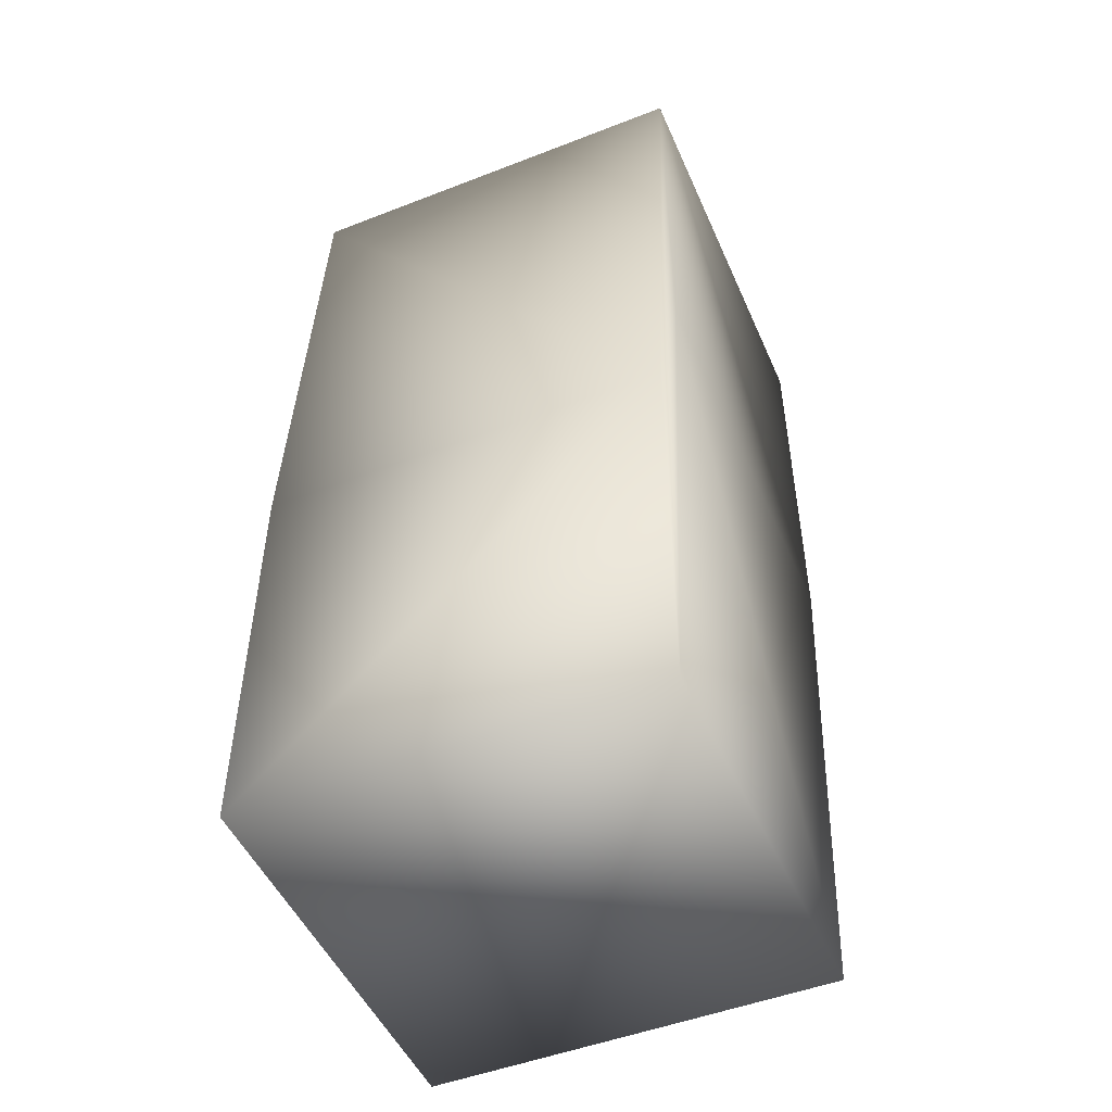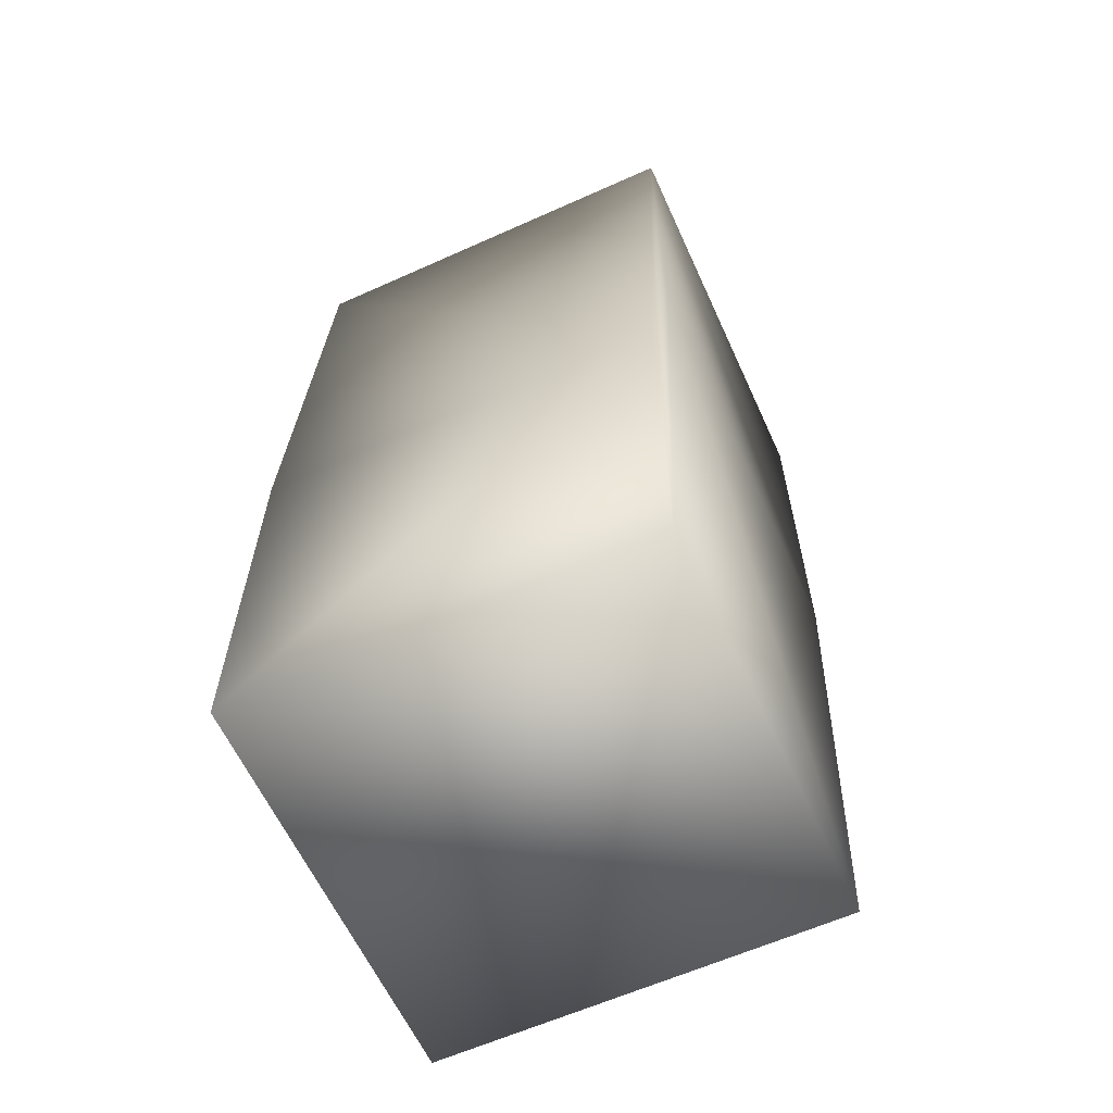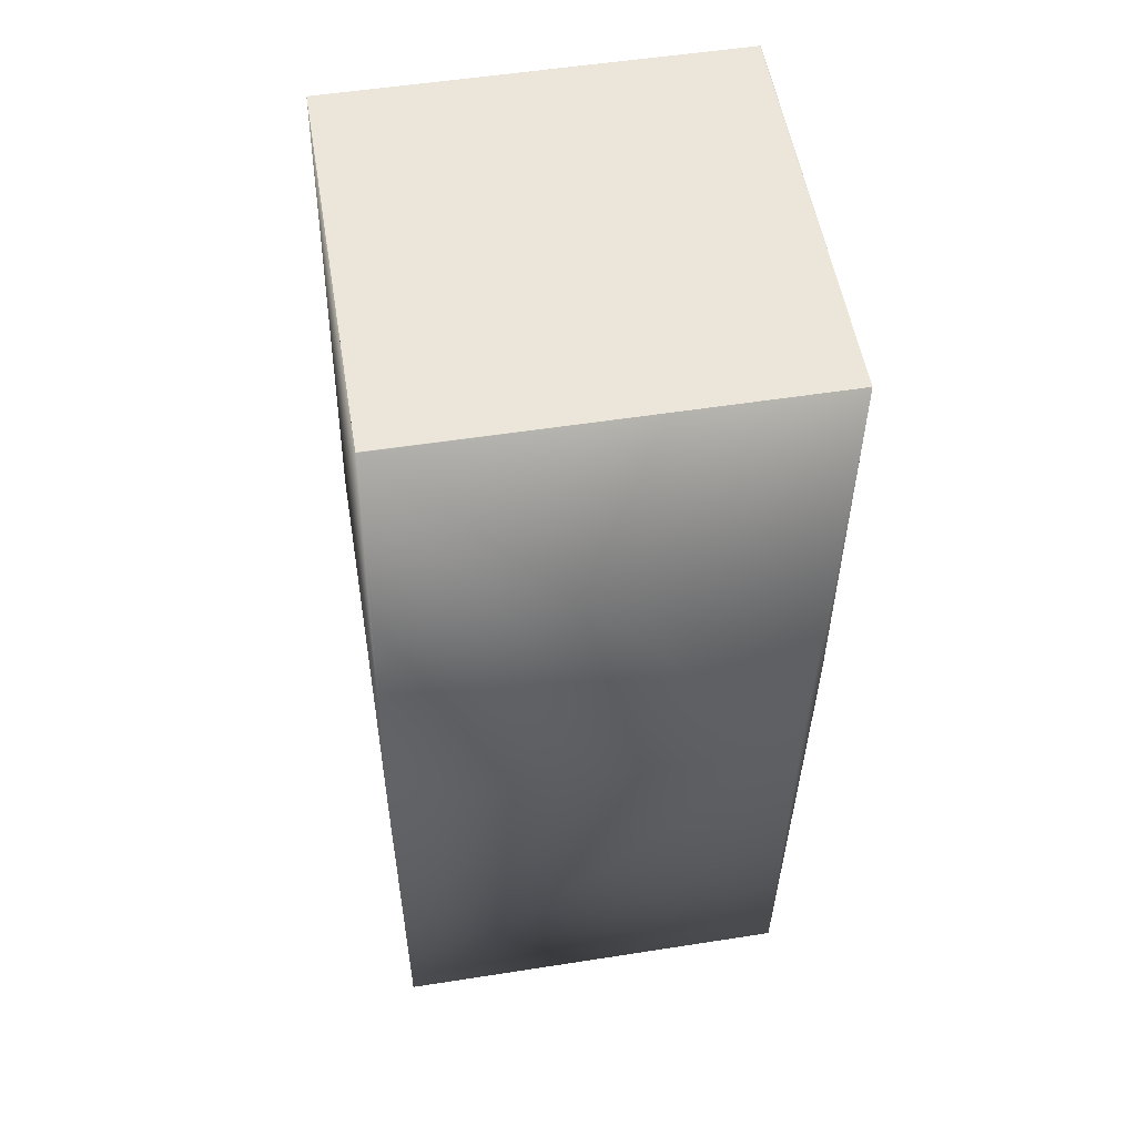
<metadata>
{"format":"obj","ext":"obj","renderer":"f3d","projection":"perspective","resolution":1024,"background":"white","views":[{"elev":-49.6,"azim":-66.8,"up":"+Z"},{"elev":-61.8,"azim":-65.5,"up":"+Z"},{"elev":54.2,"azim":-99.4,"up":"+Z"}]}
</metadata>
<code>
v 0.05 0.05 0.2064
v 0.05 0.05 0.1064
v -0.05 0.05 0.2064
v -0.04601 0.04694 0.3348
v 0.05442 0.04694 0.3348
v 0.05442 0.04694 0.2348
v 0.05 -0.05 0.1064
v -0.05 0.05 0.1064
v -0.05 -0.05 0.1064
v 0.05442 -0.0536 0.2348
v 0.05442 -0.0536 0.2348
v 0.05442 -0.0536 0.2348
v -0.04601 -0.0536 0.2348
v -0.05 -0.05 0.2064
v -0.04601 0.04694 0.3348
v -0.04601 0.04694 0.3348
v -0.04601 -0.0536 0.3348
v 0.05422 0.04667 0.3348
v 0.05422 0.04667 0.3348
v 0.05423 0.04668 0.3348
v 0.05424 0.0467 0.3348
v 0.05426 0.04672 0.3348
v 0.05426 0.04672 0.3348
v 0.05426 0.04673 0.3348
v 0.05427 0.04673 0.3348
v 0.05427 0.04674 0.3348
v 0.05427 0.04674 0.3348
v 0.05428 0.04675 0.3348
v 0.05428 0.04675 0.3348
v 0.05429 0.04676 0.3348
v 0.05429 0.04676 0.3348
v 0.0543 0.04677 0.3348
v 0.0543 0.04677 0.3348
v 0.0543 0.04678 0.3348
v 0.05431 0.04678 0.3348
v 0.05431 0.04679 0.3348
v 0.05432 0.0468 0.3348
v 0.05432 0.0468 0.3348
v 0.05432 0.04681 0.3348
v 0.05433 0.04681 0.3348
v 0.05433 0.04682 0.3348
v 0.05434 0.04682 0.3348
v 0.05434 0.04683 0.3348
v 0.05434 0.04683 0.3348
v 0.05435 0.04684 0.3348
v 0.05435 0.04684 0.3348
v 0.05436 0.04685 0.3348
v -0.04578 0.04678 0.3348
v 0.05424 -0.05332 0.3348
v 0.05424 -0.05332 0.3348
v 0.05424 -0.05331 0.3348
v 0.05425 -0.05331 0.3348
v 0.05425 -0.05331 0.3348
v 0.05426 -0.0533 0.3348
v 0.05426 -0.0533 0.3348
v 0.05426 -0.0533 0.3348
v 0.05427 -0.0533 0.3348
v 0.05427 -0.0533 0.3348
v 0.05427 -0.0533 0.3348
v 0.05428 -0.05331 0.3348
v 0.05428 -0.05331 0.3348
v 0.05429 -0.05331 0.3348
v 0.05429 -0.05332 0.3348
v 0.0543 -0.05332 0.3348
v 0.0543 -0.05332 0.3348
v 0.0543 -0.05333 0.3348
v -0.04579 0.04667 0.3348
v -0.04576 -0.0533 0.3348
v -0.04578 0.04667 0.3348
v -0.04578 0.04668 0.3348
v -0.04578 0.04668 0.3348
v -0.04577 0.04669 0.3348
v -0.04577 0.04669 0.3348
v -0.04577 0.0467 0.3348
v -0.04577 0.0467 0.3348
v -0.04576 0.04671 0.3348
v -0.04576 0.04671 0.3348
v -0.04576 0.04672 0.3348
v -0.04576 0.04672 0.3348
v -0.04576 0.04673 0.3348
v -0.04576 0.04673 0.3348
v -0.04576 0.04674 0.3348
v -0.04576 0.04674 0.3348
v -0.04576 0.04675 0.3348
v -0.04576 0.04675 0.3348
v -0.04577 0.04676 0.3348
v -0.04577 0.04676 0.3348
v -0.04577 0.04677 0.3348
v -0.04578 0.04677 0.3348
v -0.04578 0.04678 0.3348
v 0.05423 0.04668 0.3348
v 0.05431 -0.05333 0.3348
v 0.05423 0.04669 0.3348
v 0.05424 0.04669 0.3348
v 0.05424 0.0467 0.3348
v 0.05425 0.04671 0.3348
v 0.05425 0.04671 0.3348
v 0.05442 0.04694 0.3348
v 0.05436 0.04686 0.3348
v 0.05436 0.04686 0.3348
v 0.05437 0.04686 0.3348
v 0.05437 0.04687 0.3348
v 0.05438 0.04688 0.3348
v 0.05438 0.04688 0.3348
v 0.05438 0.04688 0.3348
v 0.05439 0.04689 0.3348
v 0.05439 0.04689 0.3348
v 0.05439 0.0469 0.3348
v 0.0544 0.0469 0.3348
v 0.0544 0.0469 0.3348
v 0.0544 0.04691 0.3348
v 0.0544 0.04691 0.3348
v 0.05441 0.04691 0.3348
v 0.05441 0.04692 0.3348
v 0.05441 0.04692 0.3348
v 0.05441 0.04692 0.3348
v 0.05441 0.04692 0.3348
v 0.05442 0.04693 0.3348
v 0.05442 0.04693 0.3348
v 0.05442 0.04693 0.3348
v 0.05442 0.04693 0.3348
v 0.05442 0.04693 0.3348
v 0.05442 0.04693 0.3348
v 0.05442 0.04693 0.3348
v 0.05442 0.04693 0.3348
v 0.05442 0.04693 0.3348
v 0.05442 0.04693 0.3348
v 0.05442 0.04693 0.3348
v -0.04579 0.04679 0.3348
v 0.05442 0.04694 0.3348
v 0.05442 0.04694 0.3348
v 0.05442 0.04694 0.3348
v -0.0458 0.0468 0.3348
v 0.05442 0.04694 0.3348
v -0.04579 0.0468 0.3348
v 0.05434 -0.05339 0.3348
v 0.05434 -0.0534 0.3348
v 0.05435 -0.05341 0.3348
v 0.05435 -0.05342 0.3348
v 0.05436 -0.05342 0.3348
v 0.05436 -0.05343 0.3348
v 0.05436 -0.05344 0.3348
v 0.05437 -0.05345 0.3348
v 0.05437 -0.05346 0.3348
v 0.05438 -0.05347 0.3348
v 0.05438 -0.05348 0.3348
v 0.05438 -0.05349 0.3348
v 0.05439 -0.0535 0.3348
v 0.05439 -0.0535 0.3348
v 0.05439 -0.05351 0.3348
v 0.0544 -0.05352 0.3348
v 0.0544 -0.05353 0.3348
v 0.0544 -0.05353 0.3348
v 0.0544 -0.05354 0.3348
v 0.05441 -0.05355 0.3348
v 0.05441 -0.05355 0.3348
v 0.05441 -0.05356 0.3348
v 0.05441 -0.05357 0.3348
v 0.05441 -0.05357 0.3348
v 0.05442 -0.05358 0.3348
v 0.05442 -0.05358 0.3348
v 0.05442 -0.05358 0.3348
v 0.05442 -0.05359 0.3348
v 0.05442 -0.05359 0.3348
v 0.05442 -0.05359 0.3348
v 0.05442 -0.0536 0.3348
v 0.05442 -0.0536 0.3348
v 0.05442 -0.0536 0.3348
v 0.05442 -0.0536 0.3348
v 0.05442 -0.0536 0.3348
v 0.05442 -0.0536 0.3348
v 0.05442 -0.0536 0.3348
v 0.05442 -0.0536 0.3348
v 0.05442 -0.0536 0.3348
v -0.0458 0.04681 0.3348
v -0.04581 0.04681 0.3348
v -0.04582 0.04682 0.3348
v -0.04582 0.04682 0.3348
v -0.04583 0.04683 0.3348
v -0.04584 0.04683 0.3348
v -0.04584 0.04684 0.3348
v -0.04585 0.04684 0.3348
v -0.04586 0.04685 0.3348
v -0.04586 0.04686 0.3348
v -0.04587 0.04686 0.3348
v -0.04588 0.04686 0.3348
v -0.04589 0.04687 0.3348
v -0.04589 0.04688 0.3348
v -0.0459 0.04688 0.3348
v -0.04591 0.04688 0.3348
v -0.04591 0.04689 0.3348
v -0.04592 0.04689 0.3348
v -0.04593 0.0469 0.3348
v -0.04593 0.0469 0.3348
v -0.04594 0.0469 0.3348
v -0.04595 0.04691 0.3348
v -0.04595 0.04691 0.3348
v -0.04596 0.04691 0.3348
v -0.04596 0.04692 0.3348
v -0.04597 0.04692 0.3348
v -0.04597 0.04692 0.3348
v -0.04598 0.04692 0.3348
v -0.04598 0.04693 0.3348
v -0.04599 0.04693 0.3348
v -0.04599 0.04693 0.3348
v -0.04599 0.04693 0.3348
v -0.046 0.04693 0.3348
v -0.046 0.04693 0.3348
v -0.046 0.04693 0.3348
v -0.046 0.04693 0.3348
v -0.046 0.04693 0.3348
v -0.046 0.04693 0.3348
v -0.046 0.04693 0.3348
v -0.04601 0.04694 0.3348
v -0.04601 0.04694 0.3348
v -0.04601 0.04694 0.3348
v 0.05432 -0.05334 0.3348
v 0.05432 -0.05335 0.3348
v 0.05432 -0.05336 0.3348
v 0.05433 -0.05337 0.3348
v 0.05433 -0.05337 0.3348
v 0.05434 -0.05338 0.3348
v 0.05431 -0.05334 0.3348
v 0.05422 -0.05334 0.3348
v 0.05422 -0.05334 0.3348
v 0.05442 -0.0536 0.3348
v -0.04576 -0.0533 0.3348
v -0.04576 -0.0533 0.3348
v -0.04576 -0.05331 0.3348
v -0.04576 -0.05331 0.3348
v -0.04577 -0.05331 0.3348
v -0.04577 -0.05332 0.3348
v -0.04577 -0.05332 0.3348
v -0.04578 -0.05332 0.3348
v -0.04578 -0.05333 0.3348
v -0.04578 -0.05333 0.3348
v 0.05423 -0.05333 0.3348
v 0.05423 -0.05333 0.3348
v 0.05423 -0.05332 0.3348
v 0.05442 -0.0536 0.3348
v -0.04579 -0.05334 0.3348
v -0.04579 -0.05334 0.3348
v -0.0458 -0.05335 0.3348
v -0.0458 -0.05336 0.3348
v -0.04581 -0.05337 0.3348
v -0.04582 -0.05337 0.3348
v -0.04582 -0.05338 0.3348
v -0.04583 -0.05339 0.3348
v -0.04584 -0.0534 0.3348
v -0.04584 -0.05341 0.3348
v -0.04585 -0.05342 0.3348
v -0.04586 -0.05342 0.3348
v -0.04586 -0.05343 0.3348
v -0.04587 -0.05344 0.3348
v -0.04588 -0.05345 0.3348
v -0.04589 -0.05346 0.3348
v -0.04589 -0.05347 0.3348
v -0.0459 -0.05348 0.3348
v -0.04591 -0.05349 0.3348
v -0.04591 -0.0535 0.3348
v -0.04592 -0.0535 0.3348
v -0.04593 -0.05351 0.3348
v -0.04593 -0.05352 0.3348
v -0.04594 -0.05353 0.3348
v -0.04595 -0.05353 0.3348
v -0.04595 -0.05354 0.3348
v -0.04596 -0.05355 0.3348
v -0.04596 -0.05355 0.3348
v -0.04597 -0.05356 0.3348
v -0.04597 -0.05357 0.3348
v -0.04598 -0.05357 0.3348
v -0.04598 -0.05358 0.3348
v -0.04599 -0.05358 0.3348
v -0.04599 -0.05358 0.3348
v -0.04599 -0.05359 0.3348
v -0.046 -0.05359 0.3348
v -0.046 -0.05359 0.3348
v -0.046 -0.0536 0.3348
v -0.046 -0.0536 0.3348
v -0.046 -0.0536 0.3348
v -0.046 -0.0536 0.3348
v -0.046 -0.0536 0.3348
v -0.04601 -0.0536 0.3348
v -0.04601 -0.0536 0.3348
v -0.04601 -0.0536 0.3348
v -0.04576 -0.0533 0.3348
v -0.04579 -0.05334 0.3348
v -0.04578 -0.05334 0.3348
v -0.04576 -0.05331 0.3348
v -0.04576 -0.05331 0.3348
v -0.04576 -0.0533 0.3348
v -0.04578 -0.05333 0.3348
v -0.04578 -0.05333 0.3348
v -0.04577 -0.05332 0.3348
v -0.04577 -0.05332 0.3348
v -0.04577 -0.05332 0.3348
v -0.04577 -0.05331 0.3348
v -0.04576 -0.0533 0.3348
v -0.04601 -0.0536 0.3348
v -0.04601 -0.0536 0.3348
f 1 2 3
f 1 3 4
f 1 5 6
f 1 6 2
f 1 4 5
f 2 7 8
f 2 8 3
f 2 6 7
f 7 9 8
f 7 6 10
f 7 10 11
f 7 11 12
f 7 12 13
f 7 13 9
f 3 8 14
f 3 14 15
f 3 16 4
f 3 15 16
f 8 9 14
f 14 9 13
f 14 17 15
f 14 13 17
f 18 19 20
f 18 20 21
f 18 21 22
f 18 22 23
f 18 23 24
f 18 24 25
f 18 25 26
f 18 26 27
f 18 27 28
f 18 28 29
f 18 29 30
f 18 30 31
f 18 31 32
f 18 32 33
f 18 33 34
f 18 34 35
f 18 35 36
f 18 36 37
f 18 37 38
f 18 38 39
f 18 39 40
f 18 40 41
f 18 41 42
f 18 42 43
f 18 43 44
f 18 44 45
f 18 45 46
f 18 46 47
f 18 47 48
f 18 49 50
f 18 50 51
f 18 51 52
f 18 52 53
f 18 53 54
f 18 54 55
f 18 55 56
f 18 56 57
f 18 57 58
f 18 58 59
f 18 59 60
f 18 60 61
f 18 61 62
f 18 62 63
f 18 63 64
f 18 64 65
f 18 65 66
f 18 66 19
f 18 67 68
f 18 69 67
f 18 70 69
f 18 71 70
f 18 72 71
f 18 73 72
f 18 74 73
f 18 75 74
f 18 76 75
f 18 77 76
f 18 78 77
f 18 79 78
f 18 80 79
f 18 81 80
f 18 82 81
f 18 83 82
f 18 84 83
f 18 85 84
f 18 86 85
f 18 87 86
f 18 88 87
f 18 89 88
f 18 90 89
f 18 48 90
f 18 68 49
f 19 91 20
f 19 66 92
f 19 92 91
f 91 92 20
f 20 93 94
f 20 94 95
f 20 95 21
f 20 92 93
f 93 92 94
f 94 92 95
f 95 92 21
f 21 96 97
f 21 97 22
f 21 92 96
f 96 92 97
f 97 92 22
f 22 92 23
f 23 92 24
f 24 92 25
f 25 92 26
f 26 98 27
f 26 92 98
f 27 98 28
f 28 98 29
f 29 98 30
f 30 98 31
f 31 98 32
f 32 98 33
f 33 98 34
f 34 98 35
f 35 98 36
f 36 98 37
f 37 98 38
f 38 98 39
f 39 98 40
f 40 98 41
f 41 98 42
f 42 98 43
f 43 98 44
f 44 98 45
f 45 98 46
f 46 98 47
f 47 99 48
f 47 98 99
f 99 100 48
f 99 98 100
f 100 101 48
f 100 98 101
f 101 102 48
f 101 98 102
f 102 103 48
f 102 98 103
f 103 104 48
f 103 98 104
f 104 105 48
f 104 98 105
f 105 106 48
f 105 98 106
f 106 107 48
f 106 98 107
f 107 108 48
f 107 98 108
f 108 109 48
f 108 98 109
f 109 110 48
f 109 98 110
f 110 111 48
f 110 98 111
f 111 112 48
f 111 98 112
f 112 113 48
f 112 98 113
f 113 114 48
f 113 98 114
f 114 115 48
f 114 98 115
f 115 116 48
f 115 98 116
f 116 117 48
f 116 98 117
f 117 118 48
f 117 98 118
f 118 119 48
f 118 98 119
f 119 120 48
f 119 98 120
f 120 121 48
f 120 98 121
f 121 122 48
f 121 98 122
f 122 123 48
f 122 98 123
f 123 124 48
f 123 98 124
f 124 125 48
f 124 98 125
f 125 126 48
f 125 98 126
f 126 127 48
f 126 98 127
f 127 128 129
f 127 98 128
f 127 129 48
f 128 130 129
f 128 98 130
f 130 131 129
f 130 98 131
f 131 132 129
f 131 98 132
f 132 5 133
f 132 134 5
f 132 98 134
f 132 135 129
f 132 133 135
f 5 134 136
f 5 136 137
f 5 137 138
f 5 138 139
f 5 139 140
f 5 140 141
f 5 141 142
f 5 142 143
f 5 143 144
f 5 144 145
f 5 145 146
f 5 146 147
f 5 147 148
f 5 148 149
f 5 149 150
f 5 150 151
f 5 151 152
f 5 152 153
f 5 153 154
f 5 154 155
f 5 155 156
f 5 156 157
f 5 157 158
f 5 158 159
f 5 159 160
f 5 160 161
f 5 161 162
f 5 162 163
f 5 163 164
f 5 164 165
f 5 165 166
f 5 166 167
f 5 167 168
f 5 168 169
f 5 169 170
f 5 170 171
f 5 171 172
f 5 172 173
f 5 173 174
f 5 174 6
f 5 175 133
f 5 176 175
f 5 177 176
f 5 178 177
f 5 179 178
f 5 180 179
f 5 181 180
f 5 182 181
f 5 183 182
f 5 184 183
f 5 185 184
f 5 186 185
f 5 187 186
f 5 188 187
f 5 189 188
f 5 190 189
f 5 191 190
f 5 192 191
f 5 193 192
f 5 194 193
f 5 195 194
f 5 196 195
f 5 197 196
f 5 198 197
f 5 199 198
f 5 200 199
f 5 201 200
f 5 202 201
f 5 203 202
f 5 204 203
f 5 205 204
f 5 206 205
f 5 207 206
f 5 208 207
f 5 209 208
f 5 210 209
f 5 211 210
f 5 212 211
f 5 213 212
f 5 214 213
f 5 215 214
f 5 216 215
f 5 4 216
f 134 98 217
f 134 217 218
f 134 218 219
f 134 219 220
f 134 220 221
f 134 221 222
f 134 222 136
f 98 92 223
f 98 223 217
f 6 174 10
f 224 225 68
f 224 223 225
f 224 217 223
f 224 218 217
f 224 219 218
f 224 220 219
f 224 221 220
f 224 222 221
f 224 136 222
f 224 137 136
f 224 138 137
f 224 139 138
f 224 140 139
f 224 141 140
f 224 142 141
f 224 143 142
f 224 144 143
f 224 145 144
f 224 146 145
f 224 147 146
f 224 148 147
f 224 149 148
f 224 150 149
f 224 151 150
f 224 152 151
f 224 153 152
f 224 154 153
f 224 155 154
f 224 156 155
f 224 157 156
f 224 158 157
f 224 159 158
f 224 160 159
f 224 161 160
f 224 162 161
f 224 226 162
f 224 68 227
f 224 227 228
f 224 228 229
f 224 229 230
f 224 230 231
f 224 231 232
f 224 232 233
f 224 233 234
f 224 234 235
f 224 235 236
f 224 236 226
f 225 237 68
f 225 92 237
f 225 223 92
f 237 238 68
f 237 66 238
f 237 92 66
f 238 239 68
f 238 65 239
f 238 66 65
f 239 49 68
f 239 64 49
f 239 65 64
f 49 63 50
f 49 64 63
f 50 62 51
f 50 63 62
f 51 61 52
f 51 62 61
f 52 60 53
f 52 61 60
f 53 59 54
f 53 60 59
f 54 58 55
f 54 59 58
f 55 57 56
f 55 58 57
f 162 226 163
f 163 226 164
f 164 226 165
f 165 226 166
f 166 226 167
f 167 226 168
f 168 226 169
f 169 226 170
f 170 226 171
f 171 226 172
f 172 226 173
f 173 226 174
f 174 240 10
f 174 226 240
f 240 226 11
f 240 11 10
f 226 12 11
f 226 236 241
f 226 241 242
f 226 242 243
f 226 243 244
f 226 244 245
f 226 245 246
f 226 246 247
f 226 247 248
f 226 248 249
f 226 249 250
f 226 250 251
f 226 251 252
f 226 252 253
f 226 253 254
f 226 254 255
f 226 255 256
f 226 256 257
f 226 257 258
f 226 258 259
f 226 259 260
f 226 260 261
f 226 261 262
f 226 262 263
f 226 263 264
f 226 264 265
f 226 265 266
f 226 266 267
f 226 267 268
f 226 268 269
f 226 269 270
f 226 270 271
f 226 271 272
f 226 272 273
f 226 273 274
f 226 274 275
f 226 275 276
f 226 276 277
f 226 277 278
f 226 278 279
f 226 279 280
f 226 280 281
f 226 281 282
f 226 282 283
f 226 283 284
f 226 284 17
f 226 17 12
f 12 17 13
f 67 69 129
f 67 129 135
f 67 135 133
f 67 133 175
f 67 175 176
f 67 176 177
f 67 177 178
f 67 178 179
f 67 179 180
f 67 180 181
f 67 181 182
f 67 182 183
f 67 183 184
f 67 184 185
f 67 185 186
f 67 186 187
f 67 187 188
f 67 188 189
f 67 189 190
f 67 190 191
f 67 191 192
f 67 192 193
f 67 193 194
f 67 194 195
f 67 195 196
f 67 196 197
f 67 197 198
f 67 198 199
f 67 199 200
f 67 200 201
f 67 201 202
f 67 202 203
f 67 203 15
f 67 15 285
f 67 286 68
f 67 285 286
f 69 70 48
f 69 48 129
f 70 71 90
f 70 90 48
f 71 72 89
f 71 89 90
f 72 73 88
f 72 88 89
f 73 74 87
f 73 87 88
f 74 75 86
f 74 86 87
f 75 76 85
f 75 85 86
f 76 77 84
f 76 84 85
f 77 78 83
f 77 83 84
f 78 79 81
f 78 81 82
f 78 82 83
f 79 80 81
f 203 204 15
f 204 205 15
f 205 206 15
f 206 207 15
f 207 208 15
f 208 209 15
f 209 210 15
f 210 211 15
f 211 212 15
f 212 213 15
f 213 214 15
f 214 215 15
f 215 216 15
f 216 4 15
f 4 16 15
f 15 17 285
f 287 288 289
f 287 289 290
f 287 290 291
f 287 291 285
f 287 241 288
f 287 242 241
f 287 243 242
f 287 244 243
f 287 245 244
f 287 246 245
f 287 247 246
f 287 248 247
f 287 249 248
f 287 250 249
f 287 251 250
f 287 252 251
f 287 253 252
f 287 254 253
f 287 255 254
f 287 256 255
f 287 257 256
f 287 258 257
f 287 259 258
f 287 260 259
f 287 261 260
f 287 262 261
f 287 263 262
f 287 264 263
f 287 265 264
f 287 285 265
f 288 292 293
f 288 293 294
f 288 294 289
f 288 236 292
f 288 241 236
f 292 235 293
f 292 236 235
f 293 295 296
f 293 296 294
f 293 234 295
f 293 235 234
f 295 233 296
f 295 234 233
f 296 232 294
f 296 233 232
f 294 297 289
f 294 232 297
f 297 231 289
f 297 232 231
f 289 230 290
f 289 231 230
f 290 229 291
f 290 230 229
f 291 298 285
f 291 228 298
f 291 229 228
f 298 286 285
f 298 227 286
f 298 228 227
f 286 227 68
f 265 267 266
f 265 285 267
f 267 285 268
f 268 270 269
f 268 285 270
f 270 285 271
f 271 285 272
f 272 285 273
f 273 285 274
f 274 276 275
f 274 285 276
f 276 285 277
f 277 279 278
f 277 285 279
f 279 281 280
f 279 285 281
f 281 299 282
f 281 285 299
f 282 299 283
f 299 285 283
f 283 300 284
f 283 285 300
f 284 300 17
f 300 285 17

</code>
